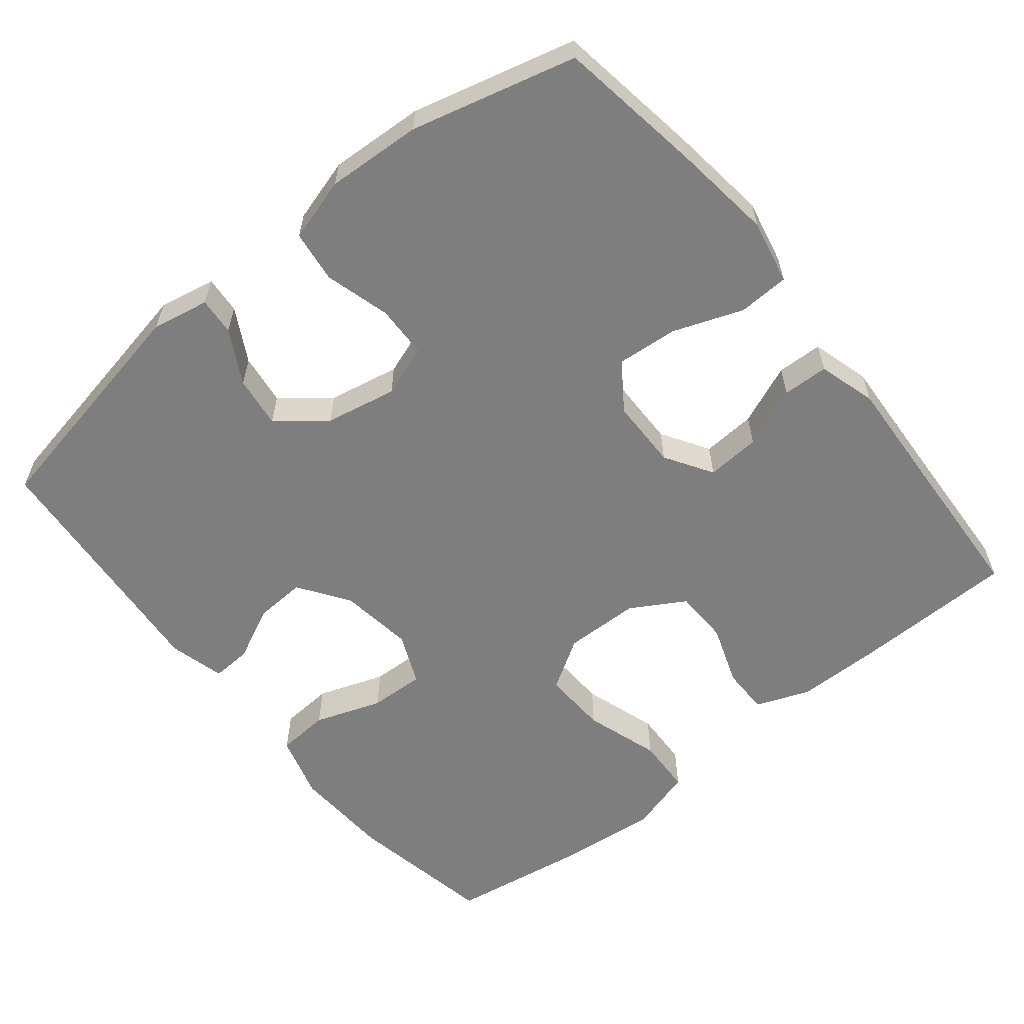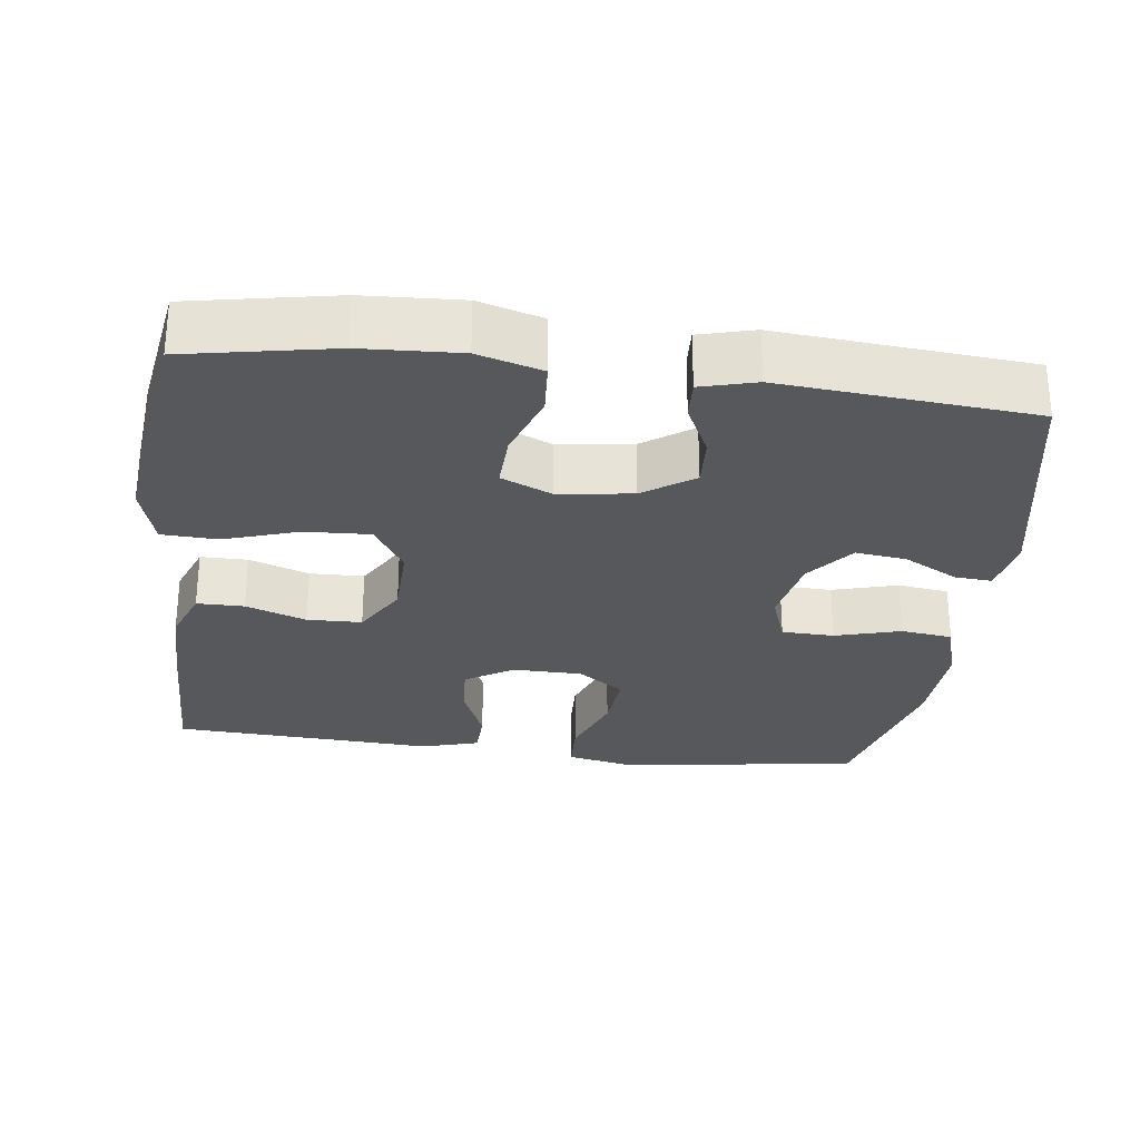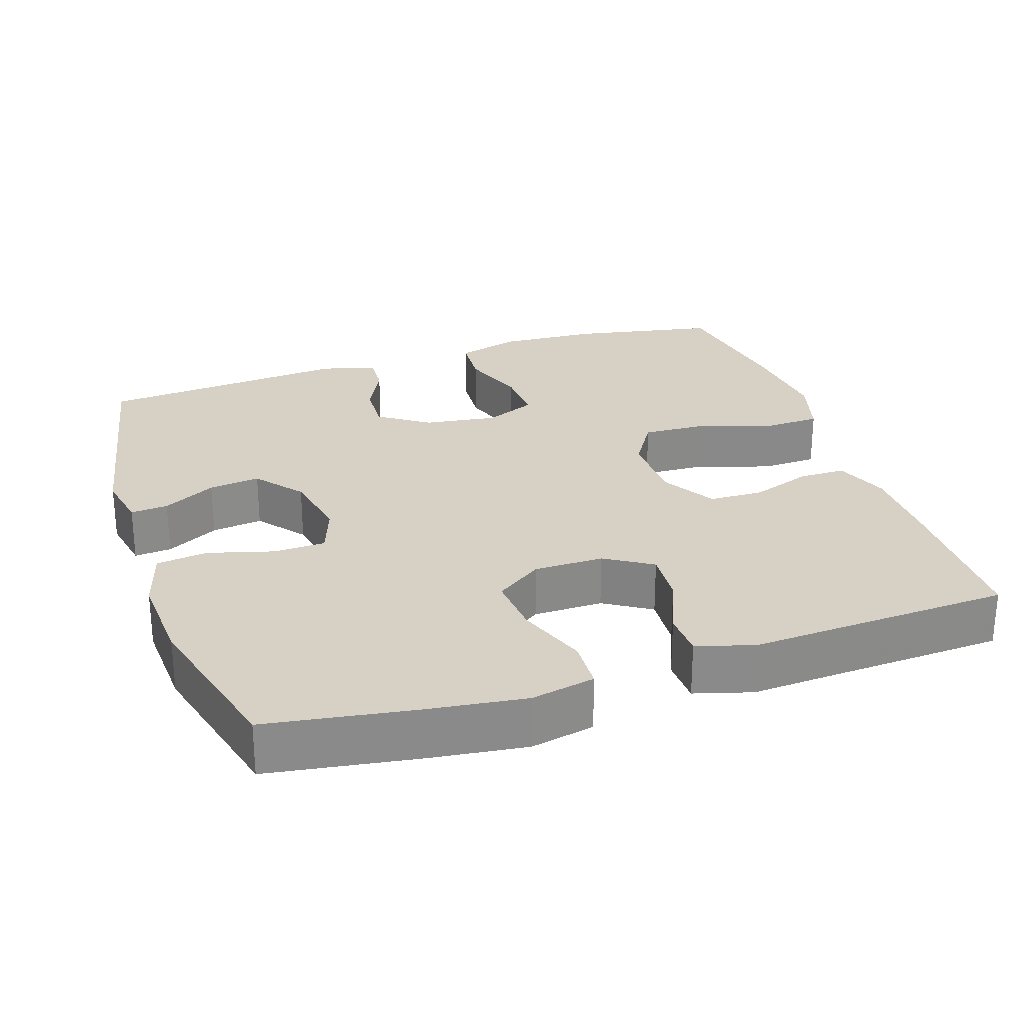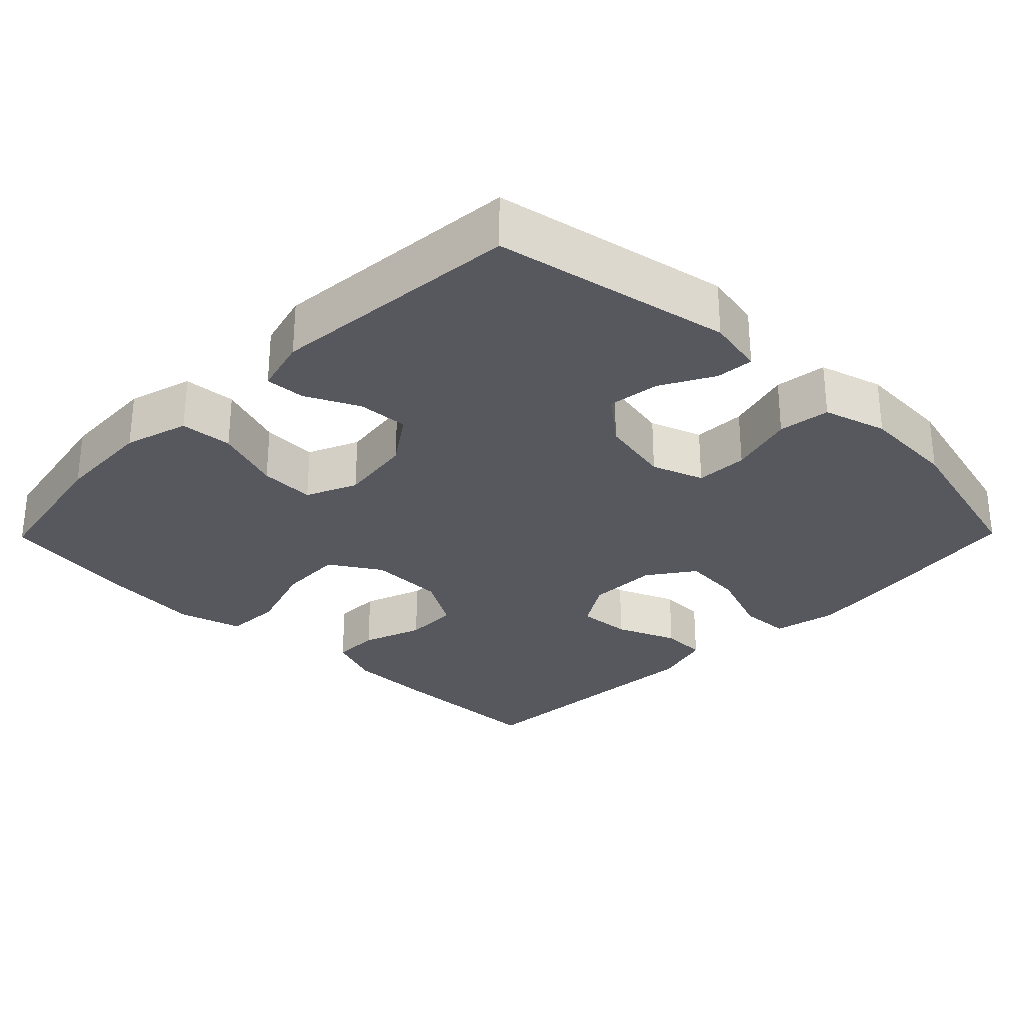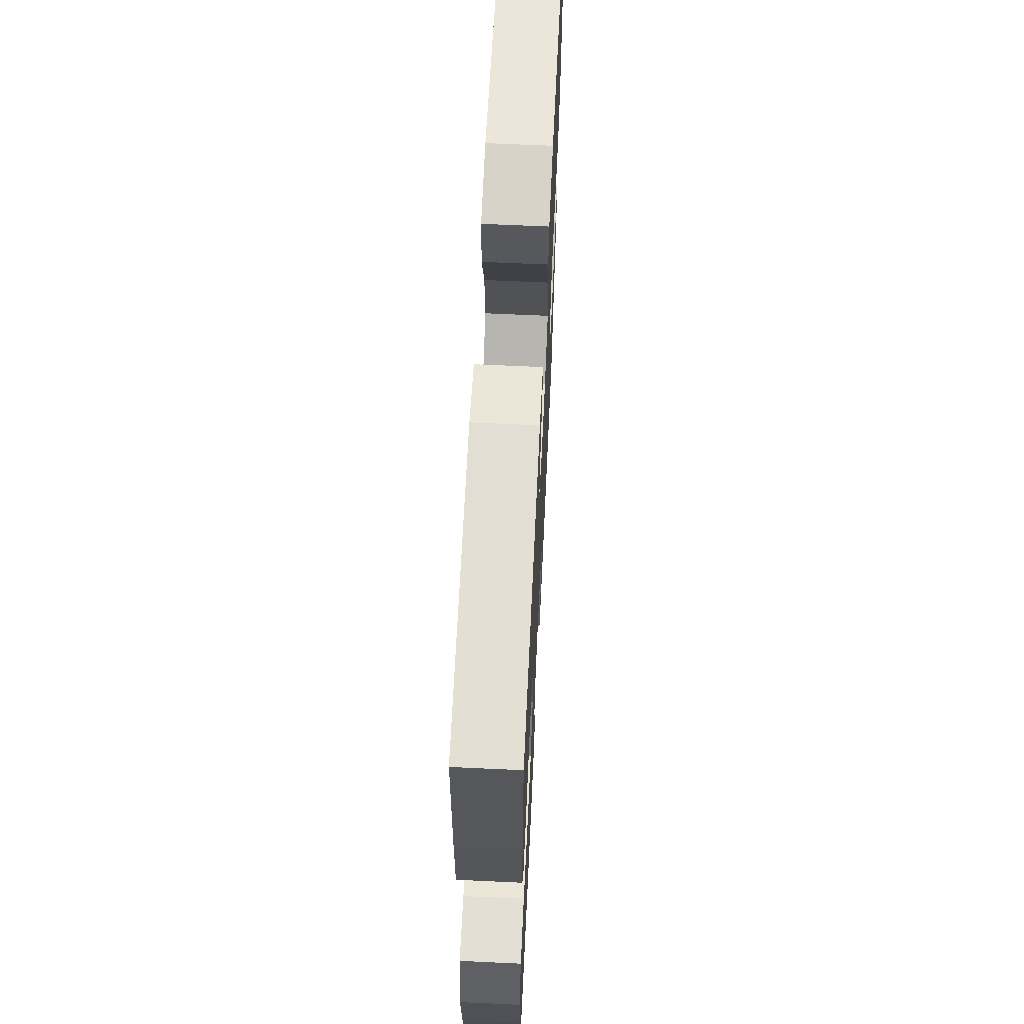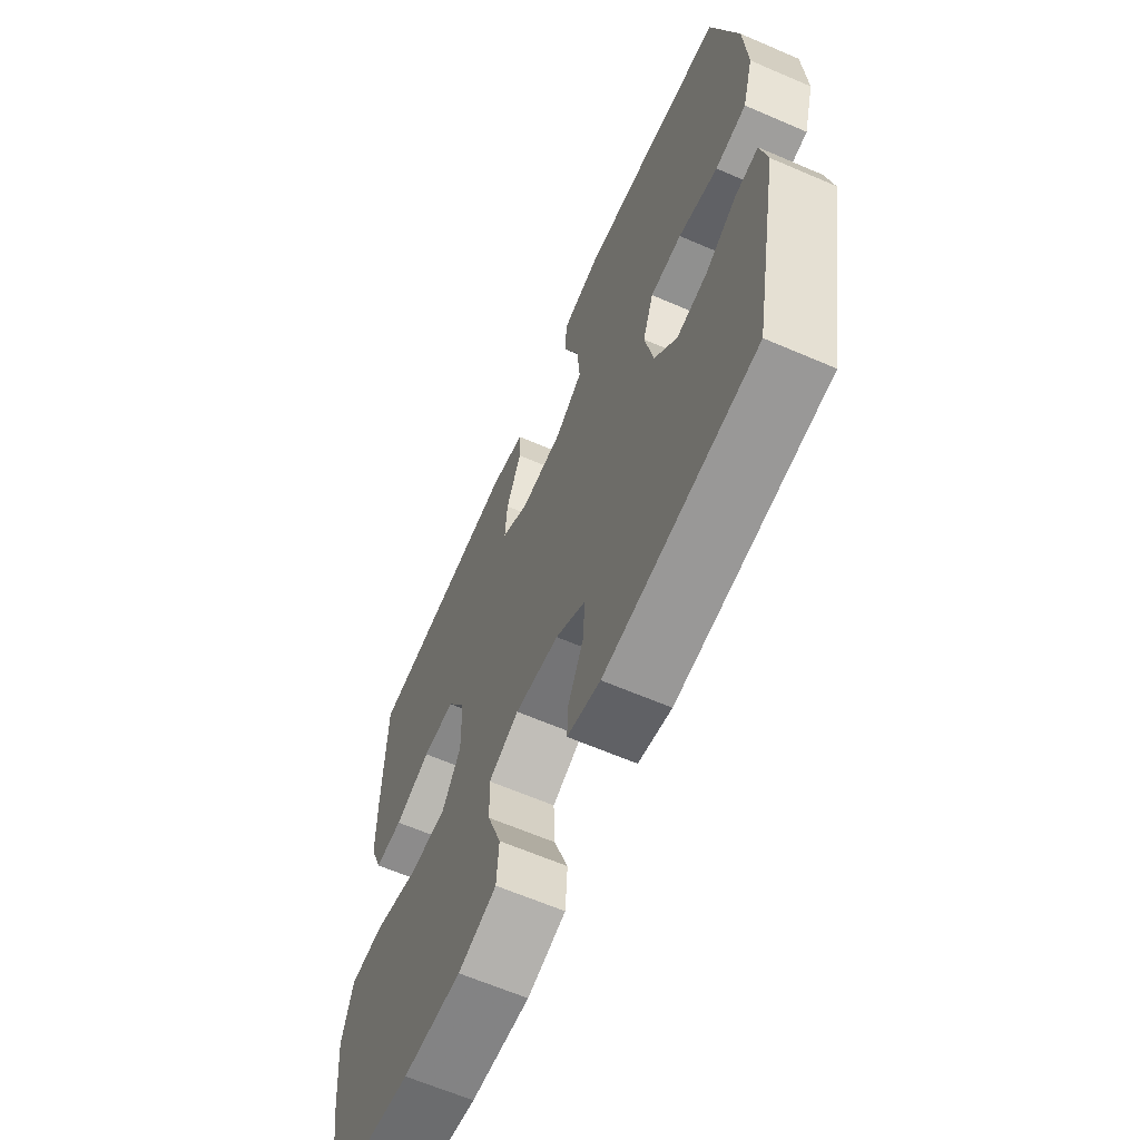
<metadata>
{"format":"obj","ext":"obj","renderer":"f3d","projection":"perspective","resolution":1024,"background":"white","views":[{"elev":-59.5,"azim":-51.1,"up":"+Y"},{"elev":-28.2,"azim":172.7,"up":"+Y"},{"elev":26.8,"azim":-18.4,"up":"+Y"},{"elev":-28.9,"azim":-134.5,"up":"+Y"},{"elev":64.0,"azim":92.7,"up":"+Z"},{"elev":-64.0,"azim":-113.5,"up":"+Z"}]}
</metadata>
<code>
v -0.5 0.07 -0.5
v -0.562 0.07 -0.18
v -0.547 0.07 -0.103
v -0.496 0.07 -0.107
v -0.424 0.07 -0.146
v -0.354 0.07 -0.155
v -0.303 0.07 -0.091
v -0.284 0.07 0.006
v -0.309 0.07 0.076
v -0.38 0.07 0.078
v -0.469 0.07 0.053
v -0.539 0.07 0.062
v -0.564 0.07 0.148
v -0.557 0.07 0.277
v -0.5 0.07 0.5
v -0.3 0.07 0.531
v -0.167 0.07 0.548
v -0.08 0.07 0.53
v -0.077 0.07 0.461
v -0.112 0.07 0.367
v -0.119 0.07 0.284
v -0.056 0.07 0.24
v 0.039 0.07 0.239
v 0.103 0.07 0.279
v 0.098 0.07 0.352
v 0.064 0.07 0.434
v 0.066 0.07 0.496
v 0.145 0.07 0.519
v 0.269 0.07 0.512
v 0.5 0.07 0.5
v 0.504 0.07 0.279
v 0.503 0.07 0.165
v 0.475 0.07 0.092
v 0.411 0.07 0.092
v 0.329 0.07 0.121
v 0.255 0.07 0.119
v 0.212 0.07 0.046
v 0.21 0.07 -0.056
v 0.253 0.07 -0.125
v 0.341 0.07 -0.121
v 0.442 0.07 -0.088
v 0.518 0.07 -0.091
v 0.543 0.07 -0.177
v 0.53 0.07 -0.309
v 0.5 0.07 -0.5
v 0.301 0.07 -0.538
v 0.168 0.07 -0.545
v 0.081 0.07 -0.52
v 0.076 0.07 -0.449
v 0.108 0.07 -0.358
v 0.111 0.07 -0.283
v 0.042 0.07 -0.253
v -0.058 0.07 -0.267
v -0.126 0.07 -0.314
v -0.122 0.07 -0.383
v -0.087 0.07 -0.455
v -0.084 0.07 -0.509
v -0.159 0.07 -0.529
v -0.5 0 -0.5
v -0.562 0 -0.18
v -0.547 0 -0.103
v -0.496 0 -0.107
v -0.424 0 -0.146
v -0.354 0 -0.155
v -0.303 0 -0.091
v -0.284 0 0.006
v -0.309 0 0.076
v -0.38 0 0.078
v -0.469 0 0.053
v -0.539 0 0.062
v -0.564 0 0.148
v -0.557 0 0.277
v -0.5 0 0.5
v -0.3 0 0.531
v -0.167 0 0.548
v -0.08 0 0.53
v -0.077 0 0.461
v -0.112 0 0.367
v -0.119 0 0.284
v -0.056 0 0.24
v 0.039 0 0.239
v 0.103 0 0.279
v 0.098 0 0.352
v 0.064 0 0.434
v 0.066 0 0.496
v 0.145 0 0.519
v 0.269 0 0.512
v 0.5 0 0.5
v 0.504 0 0.279
v 0.503 0 0.165
v 0.475 0 0.092
v 0.411 0 0.092
v 0.329 0 0.121
v 0.255 0 0.119
v 0.212 0 0.046
v 0.21 0 -0.056
v 0.253 0 -0.125
v 0.341 0 -0.121
v 0.442 0 -0.088
v 0.518 0 -0.091
v 0.543 0 -0.177
v 0.53 0 -0.309
v 0.5 0 -0.5
v 0.301 0 -0.538
v 0.168 0 -0.545
v 0.081 0 -0.52
v 0.076 0 -0.449
v 0.108 0 -0.358
v 0.111 0 -0.283
v 0.042 0 -0.253
v -0.058 0 -0.267
v -0.126 0 -0.314
v -0.122 0 -0.383
v -0.087 0 -0.455
v -0.084 0 -0.509
v -0.159 0 -0.529
f 3 4 5
f 2 3 5
f 1 2 5
f 58 1 5
f 57 58 5
f 56 57 5
f 55 56 5
f 54 55 5 6
f 53 54 6 7
f 52 53 7 8
f 51 52 8 9
f 48 49 50
f 47 48 50
f 46 47 50
f 45 46 50
f 44 45 50
f 43 44 50
f 42 43 50
f 41 42 50
f 40 41 50
f 39 40 50 51
f 38 39 51 9
f 33 34 35
f 32 33 35
f 31 32 35
f 30 31 35
f 29 30 35
f 29 35 36
f 28 29 36
f 27 28 36
f 26 27 36
f 25 26 36
f 24 25 36 37
f 18 19 20
f 17 18 20
f 16 17 20
f 15 16 20
f 14 15 20
f 13 14 20
f 12 13 20
f 11 12 20
f 10 11 20
f 9 10 20 21
f 38 9 21 22
f 23 24 37 38
f 22 23 38
f 63 62 61
f 63 61 60
f 63 60 59
f 63 59 116
f 63 116 115
f 63 115 114
f 63 114 113
f 64 63 113 112
f 65 64 112 111
f 66 65 111 110
f 67 66 110 109
f 108 107 106
f 108 106 105
f 108 105 104
f 108 104 103
f 108 103 102
f 108 102 101
f 108 101 100
f 108 100 99
f 108 99 98
f 109 108 98 97
f 67 109 97 96
f 93 92 91
f 93 91 90
f 93 90 89
f 93 89 88
f 93 88 87
f 94 93 87
f 94 87 86
f 94 86 85
f 94 85 84
f 94 84 83
f 95 94 83 82
f 78 77 76
f 78 76 75
f 78 75 74
f 78 74 73
f 78 73 72
f 78 72 71
f 78 71 70
f 78 70 69
f 78 69 68
f 79 78 68 67
f 80 79 67 96
f 96 95 82 81
f 96 81 80
f 1 59 60 2
f 2 60 61 3
f 3 61 62 4
f 4 62 63 5
f 5 63 64 6
f 6 64 65 7
f 7 65 66 8
f 8 66 67 9
f 9 67 68 10
f 10 68 69 11
f 11 69 70 12
f 12 70 71 13
f 13 71 72 14
f 14 72 73 15
f 15 73 74 16
f 16 74 75 17
f 17 75 76 18
f 18 76 77 19
f 19 77 78 20
f 20 78 79 21
f 21 79 80 22
f 22 80 81 23
f 23 81 82 24
f 24 82 83 25
f 25 83 84 26
f 26 84 85 27
f 27 85 86 28
f 28 86 87 29
f 29 87 88 30
f 30 88 89 31
f 31 89 90 32
f 32 90 91 33
f 33 91 92 34
f 34 92 93 35
f 35 93 94 36
f 36 94 95 37
f 37 95 96 38
f 38 96 97 39
f 39 97 98 40
f 40 98 99 41
f 41 99 100 42
f 42 100 101 43
f 43 101 102 44
f 44 102 103 45
f 45 103 104 46
f 46 104 105 47
f 47 105 106 48
f 48 106 107 49
f 49 107 108 50
f 50 108 109 51
f 51 109 110 52
f 52 110 111 53
f 53 111 112 54
f 54 112 113 55
f 55 113 114 56
f 56 114 115 57
f 57 115 116 58
f 58 116 59 1

</code>
